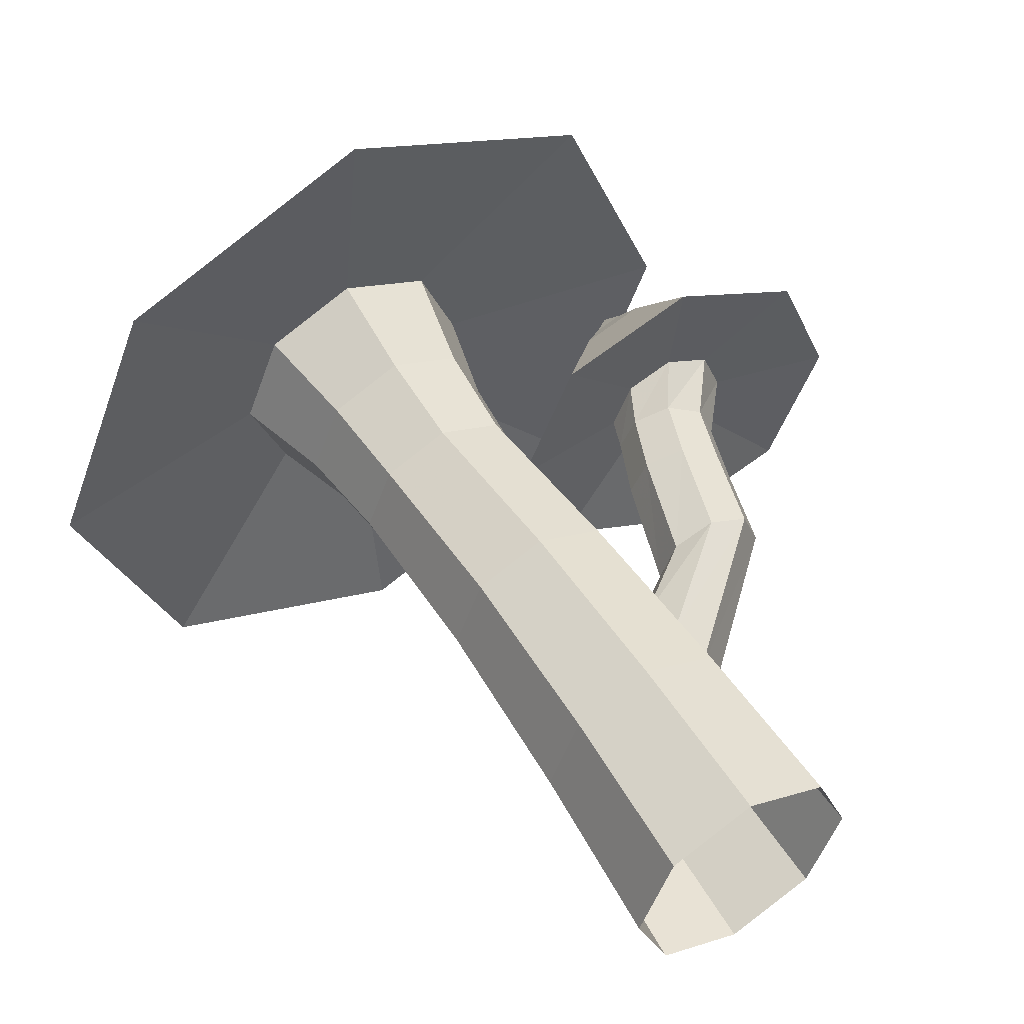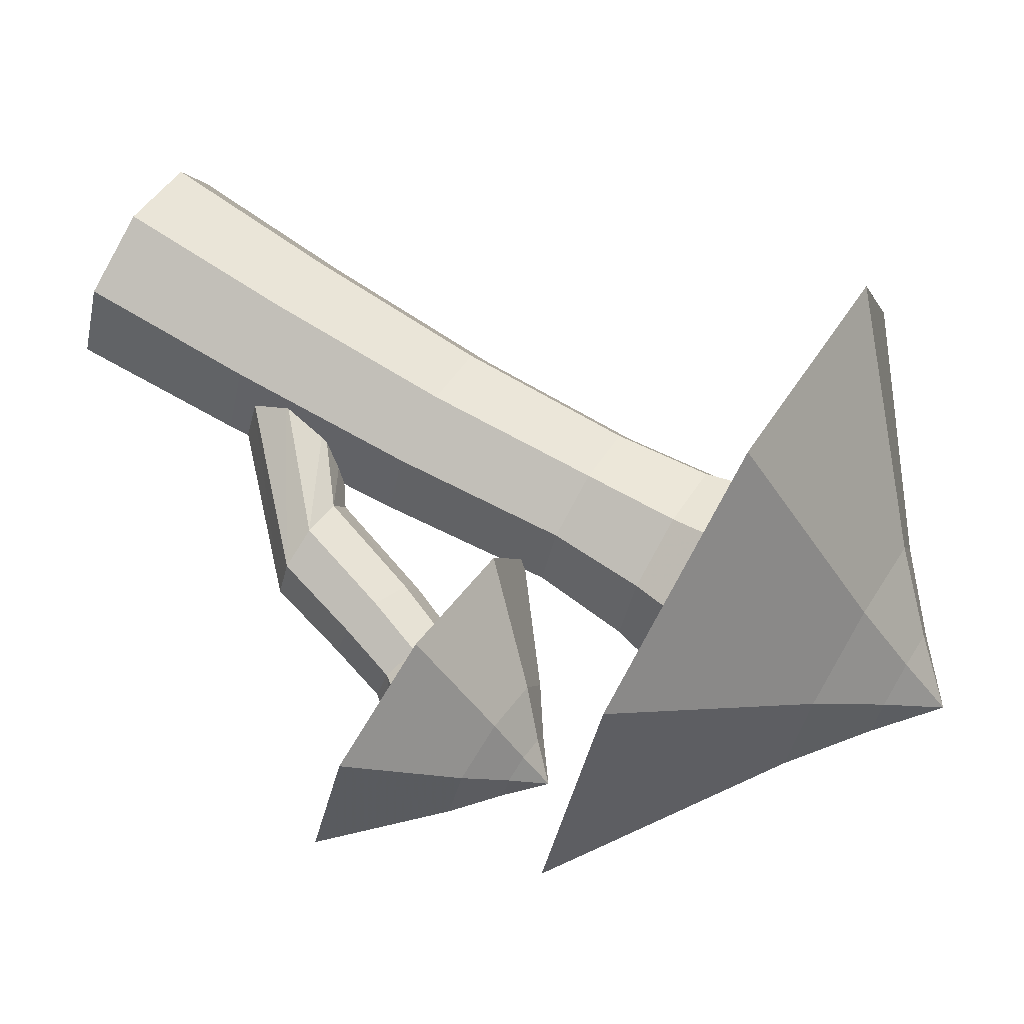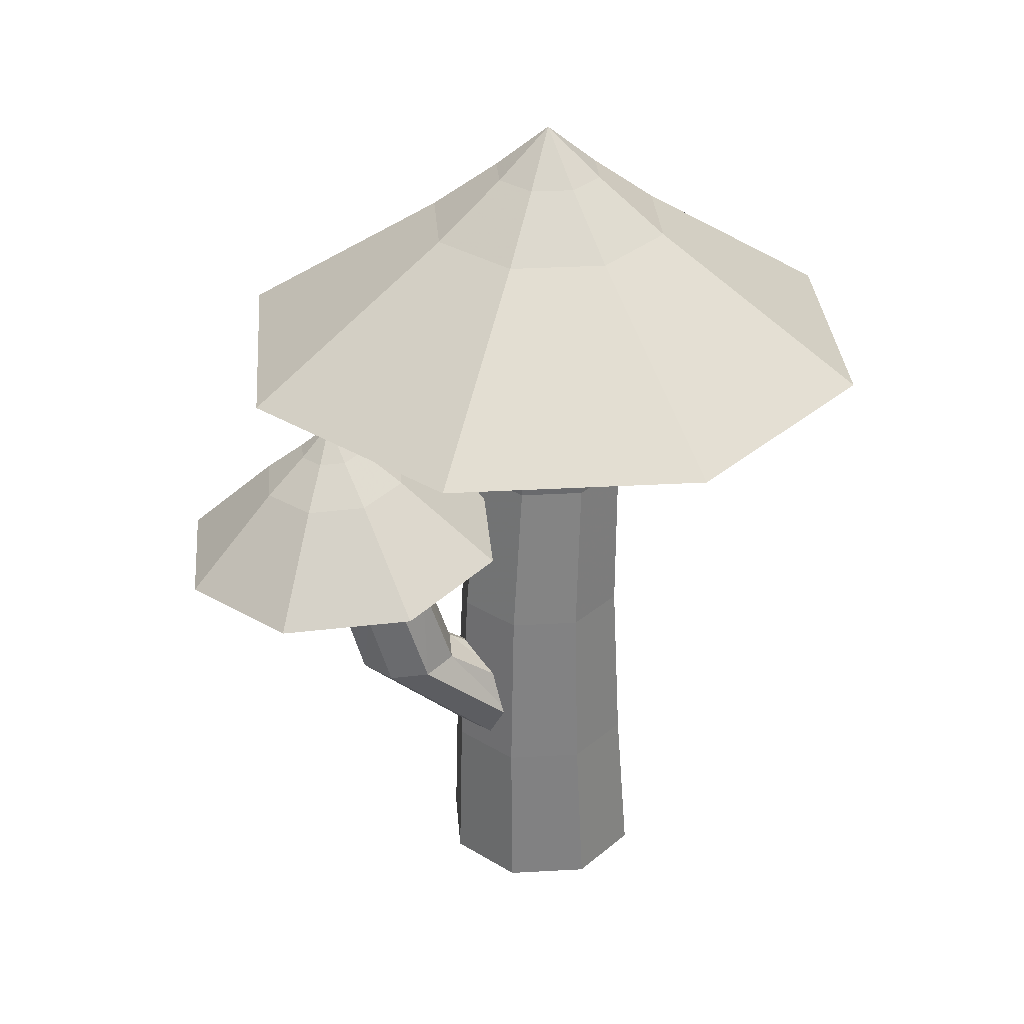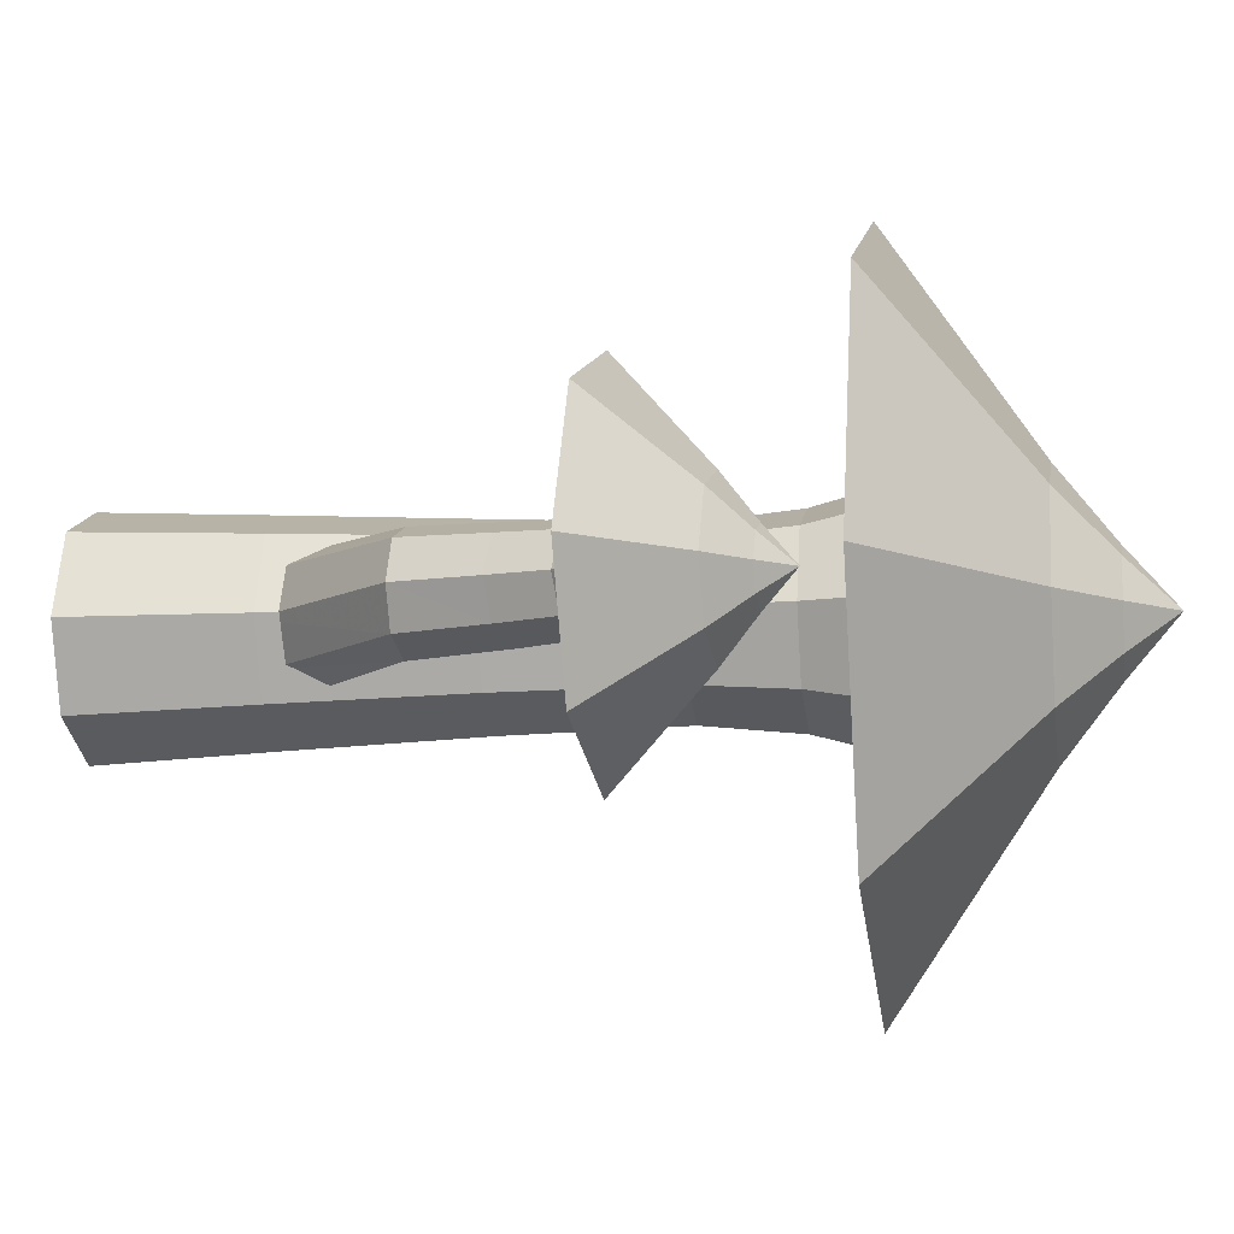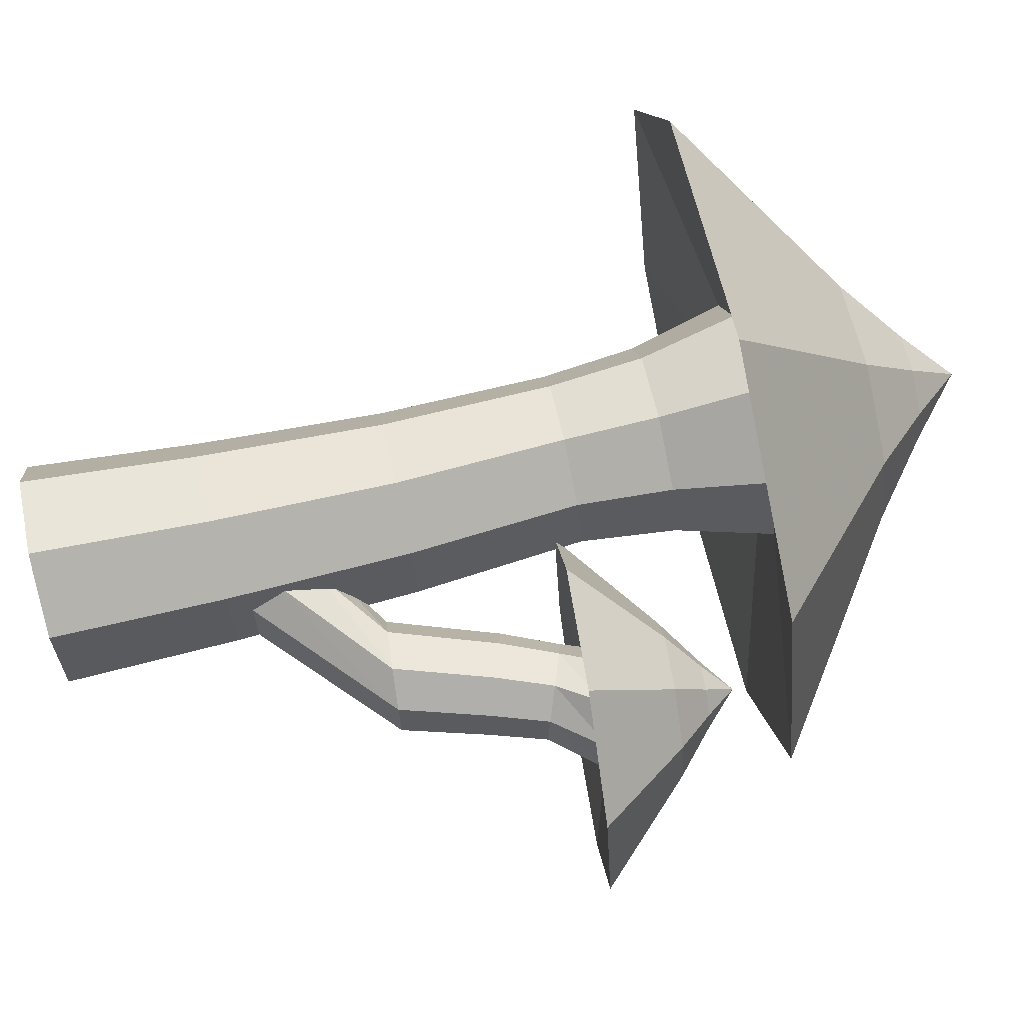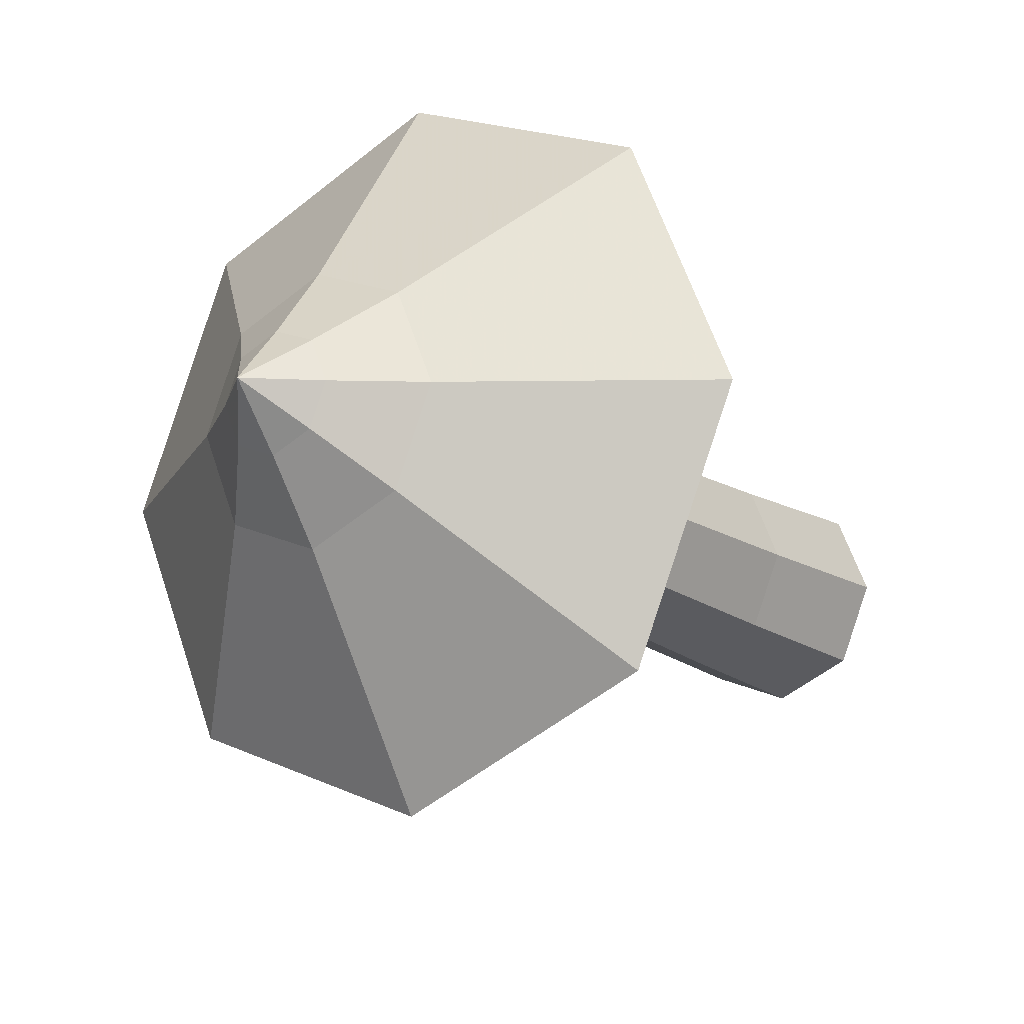
<metadata>
{"format":"obj","ext":"obj","renderer":"f3d","projection":"perspective","resolution":1024,"background":"white","views":[{"elev":51.3,"azim":-31.3,"up":"+Z"},{"elev":69.2,"azim":121.1,"up":"+Z"},{"elev":32.1,"azim":153.0,"up":"+Y"},{"elev":-9.7,"azim":98.9,"up":"+Z"},{"elev":78.9,"azim":77.5,"up":"+Z"},{"elev":-16.6,"azim":-144.5,"up":"+Z"}]}
</metadata>
<code>
o Cylinder
v -0.4017 -1.028 -1.583
v -0.5444 -1.028 -1.239
v -0.4017 -1.028 -0.8943
v -0.05722 -1.028 -0.7516
v 0.2873 -1.028 -0.8943
v 0.43 -1.028 -1.239
v 0.2873 -1.028 -1.583
v -0.05722 -1.028 -1.726
v -0.3538 -0.271 -1.556
v -0.4851 -0.271 -1.239
v -0.3538 -0.271 -0.9219
v -0.03698 -0.271 -0.7907
v 0.2799 -0.271 -0.9219
v 0.4111 -0.271 -1.239
v 0.2799 -0.271 -1.556
v -0.03698 -0.271 -1.687
v -0.3256 0.5386 -1.527
v -0.4451 0.5386 -1.239
v -0.3256 0.5386 -0.9502
v -0.03698 0.5386 -0.8306
v 0.2516 0.5386 -0.9502
v 0.3711 0.5386 -1.239
v 0.2516 0.5386 -1.527
v -0.03698 0.5386 -1.647
v -0.3405 1.28 -1.507
v -0.4518 1.28 -1.239
v -0.3405 1.28 -0.9702
v -0.07195 1.28 -0.8589
v 0.1966 1.28 -0.9702
v 0.3079 1.28 -1.239
v 0.1966 1.28 -1.507
v -0.07195 1.28 -1.619
v -0.3695 1.693 -1.536
v -0.4927 1.693 -1.239
v -0.3695 1.693 -0.9412
v -0.07195 1.693 -0.818
v 0.2256 1.693 -0.9412
v 0.3488 1.693 -1.239
v 0.2256 1.693 -1.536
v -0.07195 1.693 -1.66
v -0.4474 2.112 -1.614
v -0.6029 2.112 -1.239
v -0.4474 2.112 -0.8633
v -0.07195 2.112 -0.7078
v 0.3035 2.112 -0.8633
v 0.459 2.112 -1.239
v 0.3035 2.112 -1.614
v -0.07195 2.112 -1.77
v -1.137 1.951 -2.304
v -1.578 1.951 -1.239
v -1.137 1.951 -0.1739
v -0.07195 1.951 0.2671
v 0.9929 1.951 -0.1739
v 1.434 1.951 -1.239
v 0.9929 1.951 -2.304
v -0.07195 1.951 -2.745
v -0.4709 2.588 -1.638
v -0.6361 2.588 -1.239
v -0.4709 2.588 -0.8398
v -0.07195 2.588 -0.6746
v 0.327 2.588 -0.8398
v 0.4922 2.588 -1.239
v 0.327 2.588 -1.638
v -0.07195 2.588 -1.803
v -0.2495 2.833 -1.416
v -0.3231 2.833 -1.239
v -0.2495 2.833 -1.061
v -0.07195 2.833 -0.9877
v 0.1056 2.833 -1.061
v 0.1792 2.833 -1.239
v 0.1056 2.833 -1.416
v -0.07195 2.833 -1.49
v -0.07195 3.05 -1.239
v 0.2207 0.118 -1.421
v 0.2176 0.195 -1.236
v 0.2243 0.1187 -1.05
v 0.2368 -0.06624 -0.9731
v 0.2478 -0.2514 -1.05
v 0.2509 -0.3284 -1.235
v 0.2442 -0.2521 -1.42
v 0.2317 -0.06722 -1.498
v 0.5409 0.3668 -1.407
v 0.4724 0.373 -1.238
v 0.5434 0.3691 -1.069
v 0.7123 0.3573 -1.001
v 0.8803 0.3447 -1.072
v 0.9488 0.3385 -1.241
v 0.8778 0.3424 -1.409
v 0.7088 0.3542 -1.478
v 0.6896 0.8231 -1.4
v 0.6295 0.8463 -1.242
v 0.6919 0.8252 -1.085
v 0.8402 0.7723 -1.021
v 0.9876 0.7185 -1.087
v 1.048 0.6953 -1.244
v 0.9853 0.7164 -1.401
v 0.837 0.7693 -1.465
v 0.7867 1.066 -1.393
v 0.7301 1.088 -1.244
v 0.7889 1.068 -1.096
v 0.9288 1.018 -1.036
v 1.068 0.9672 -1.098
v 1.124 0.9453 -1.246
v 1.066 0.9652 -1.394
v 0.9257 1.015 -1.455
v 0.8536 1.21 -1.437
v 0.7759 1.217 -1.246
v 0.8564 1.213 -1.055
v 1.048 1.201 -0.9769
v 1.238 1.188 -1.057
v 1.316 1.181 -1.249
v 1.235 1.185 -1.44
v 1.044 1.197 -1.518
v 0.4951 1.149 -1.786
v 0.2748 1.168 -1.242
v 0.5031 1.157 -0.7005
v 1.046 1.122 -0.4795
v 1.586 1.085 -0.708
v 1.806 1.067 -1.252
v 1.578 1.078 -1.793
v 1.035 1.112 -2.014
v 0.8258 1.515 -1.487
v 0.7288 1.523 -1.247
v 0.8293 1.518 -1.009
v 1.068 1.503 -0.9118
v 1.306 1.486 -1.012
v 1.403 1.478 -1.252
v 1.302 1.483 -1.49
v 1.063 1.498 -1.587
v 0.9687 1.653 -1.356
v 0.9255 1.657 -1.25
v 0.9702 1.654 -1.144
v 1.077 1.648 -1.1
v 1.182 1.64 -1.145
v 1.226 1.637 -1.252
v 1.181 1.639 -1.358
v 1.074 1.646 -1.401
v 1.084 1.776 -1.252
f 6 7 15 14
f 14 15 23 22
f 4 5 13 12
f 7 8 16 15
f 3 4 12 11
f 5 6 14 13
f 2 3 11 10
f 1 2 10 9
f 8 1 9 16
f 22 23 31 30
f 12 13 21 20
f 15 16 24 23
f 11 12 20 19
f 13 14 22 21
f 10 11 19 18
f 9 10 18 17
f 16 9 17 24
f 30 31 39 38
f 20 21 29 28
f 23 24 32 31
f 19 20 28 27
f 21 22 30 29
f 18 19 27 26
f 17 18 26 25
f 24 17 25 32
f 38 39 47 46
f 28 29 37 36
f 31 32 40 39
f 27 28 36 35
f 29 30 38 37
f 26 27 35 34
f 25 26 34 33
f 32 25 33 40
f 46 47 55 54
f 36 37 45 44
f 39 40 48 47
f 35 36 44 43
f 37 38 46 45
f 34 35 43 42
f 33 34 42 41
f 40 33 41 48
f 54 55 63 62
f 44 45 53 52
f 47 48 56 55
f 43 44 52 51
f 45 46 54 53
f 42 43 51 50
f 41 42 50 49
f 48 41 49 56
f 62 63 71 70
f 52 53 61 60
f 55 56 64 63
f 51 52 60 59
f 53 54 62 61
f 50 51 59 58
f 49 50 58 57
f 56 49 57 64
f 60 61 69 68
f 63 64 72 71
f 59 60 68 67
f 61 62 70 69
f 58 59 67 66
f 57 58 66 65
f 64 57 65 72
f 70 71 73
f 68 69 73
f 71 72 73
f 67 68 73
f 69 70 73
f 66 67 73
f 65 66 73
f 72 65 73
f 79 80 88 87
f 87 88 96 95
f 77 78 86 85
f 80 81 89 88
f 76 77 85 84
f 78 79 87 86
f 75 76 84 83
f 74 75 83 82
f 81 74 82 89
f 95 96 104 103
f 85 86 94 93
f 88 89 97 96
f 84 85 93 92
f 86 87 95 94
f 83 84 92 91
f 82 83 91 90
f 89 82 90 97
f 103 104 112 111
f 93 94 102 101
f 96 97 105 104
f 92 93 101 100
f 94 95 103 102
f 91 92 100 99
f 90 91 99 98
f 97 90 98 105
f 111 112 120 119
f 101 102 110 109
f 104 105 113 112
f 100 101 109 108
f 102 103 111 110
f 99 100 108 107
f 98 99 107 106
f 105 98 106 113
f 119 120 128 127
f 109 110 118 117
f 112 113 121 120
f 108 109 117 116
f 110 111 119 118
f 107 108 116 115
f 106 107 115 114
f 113 106 114 121
f 127 128 136 135
f 117 118 126 125
f 120 121 129 128
f 116 117 125 124
f 118 119 127 126
f 115 116 124 123
f 114 115 123 122
f 121 114 122 129
f 125 126 134 133
f 128 129 137 136
f 124 125 133 132
f 126 127 135 134
f 123 124 132 131
f 122 123 131 130
f 129 122 130 137
f 135 136 138
f 133 134 138
f 136 137 138
f 132 133 138
f 134 135 138
f 131 132 138
f 130 131 138
f 137 130 138

</code>
